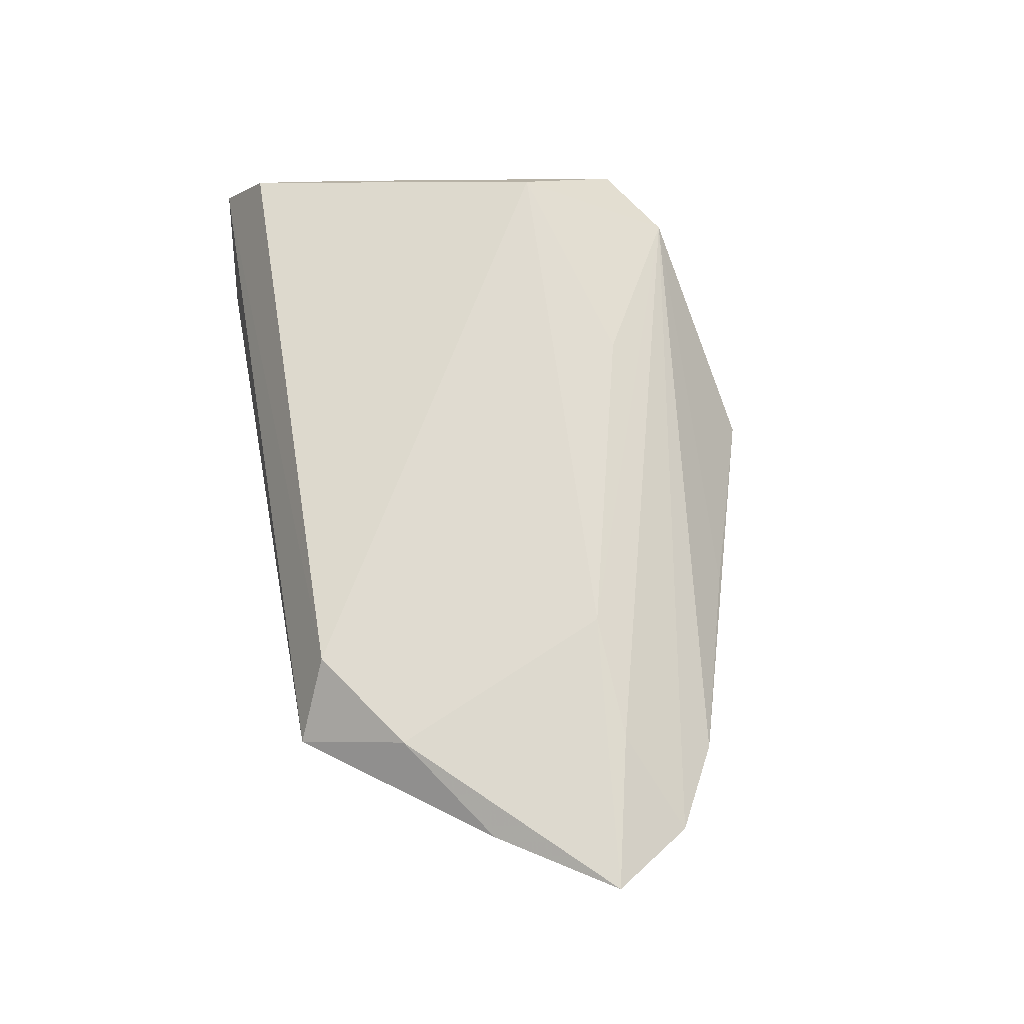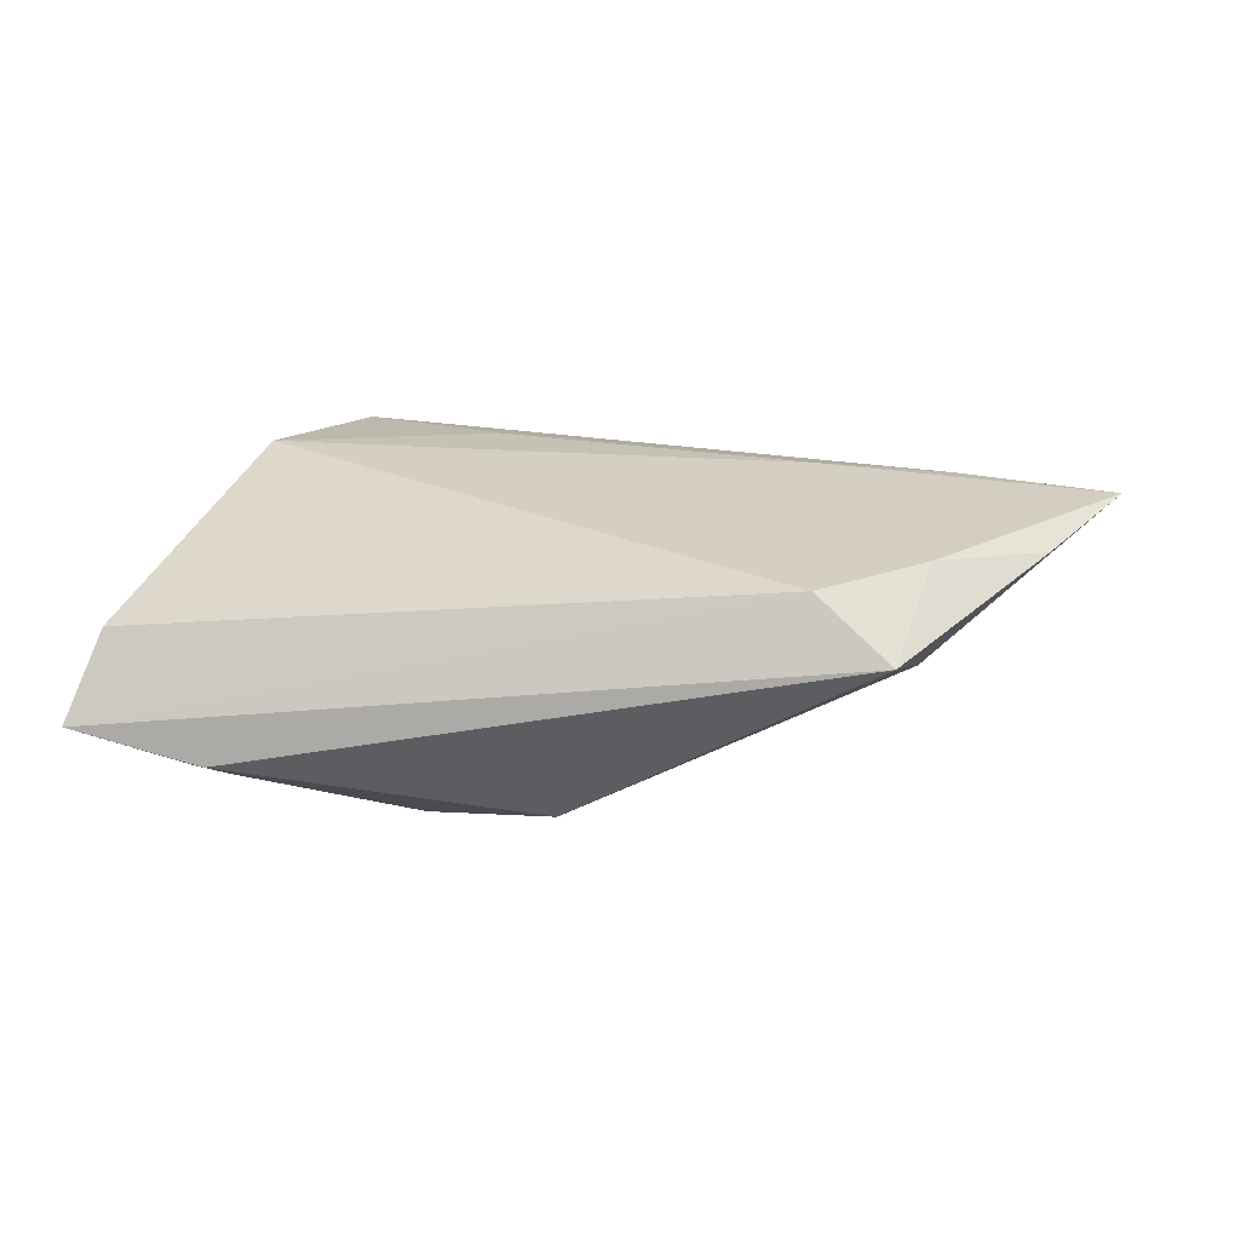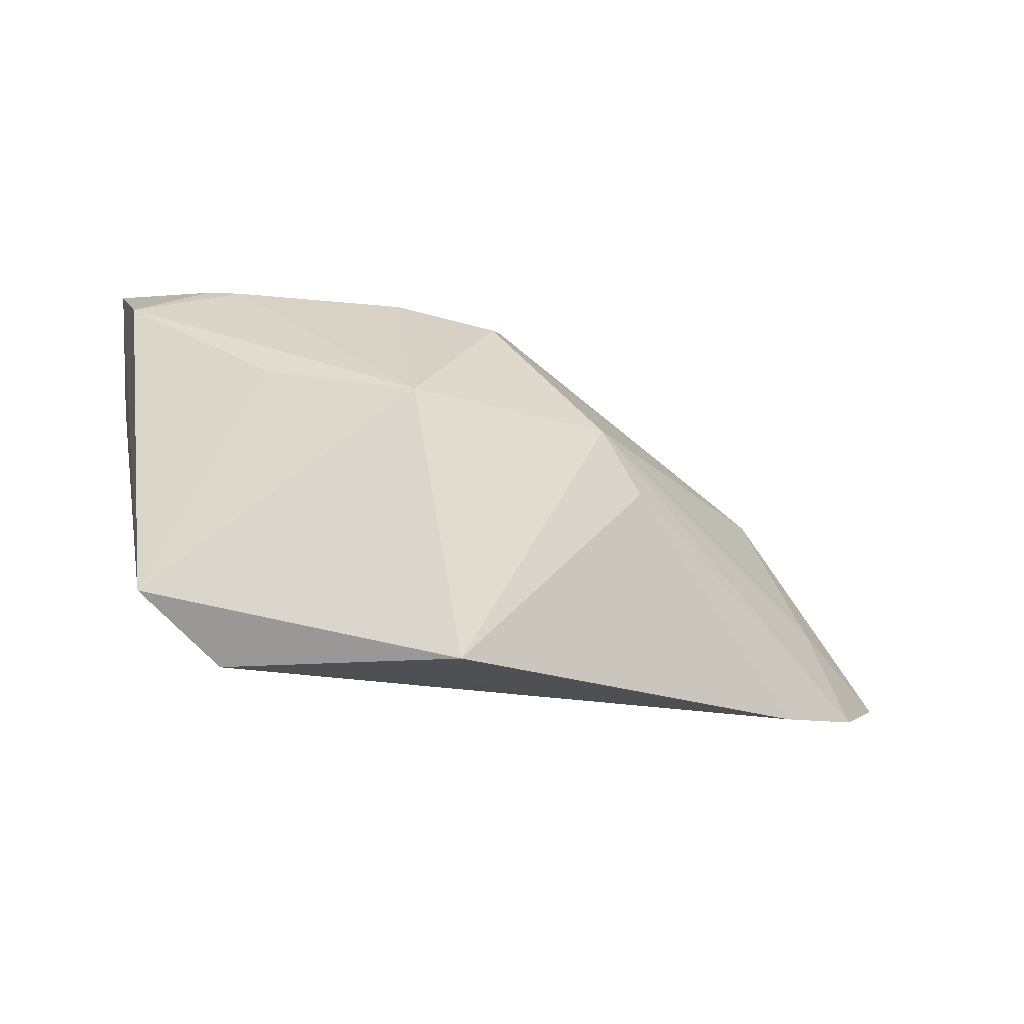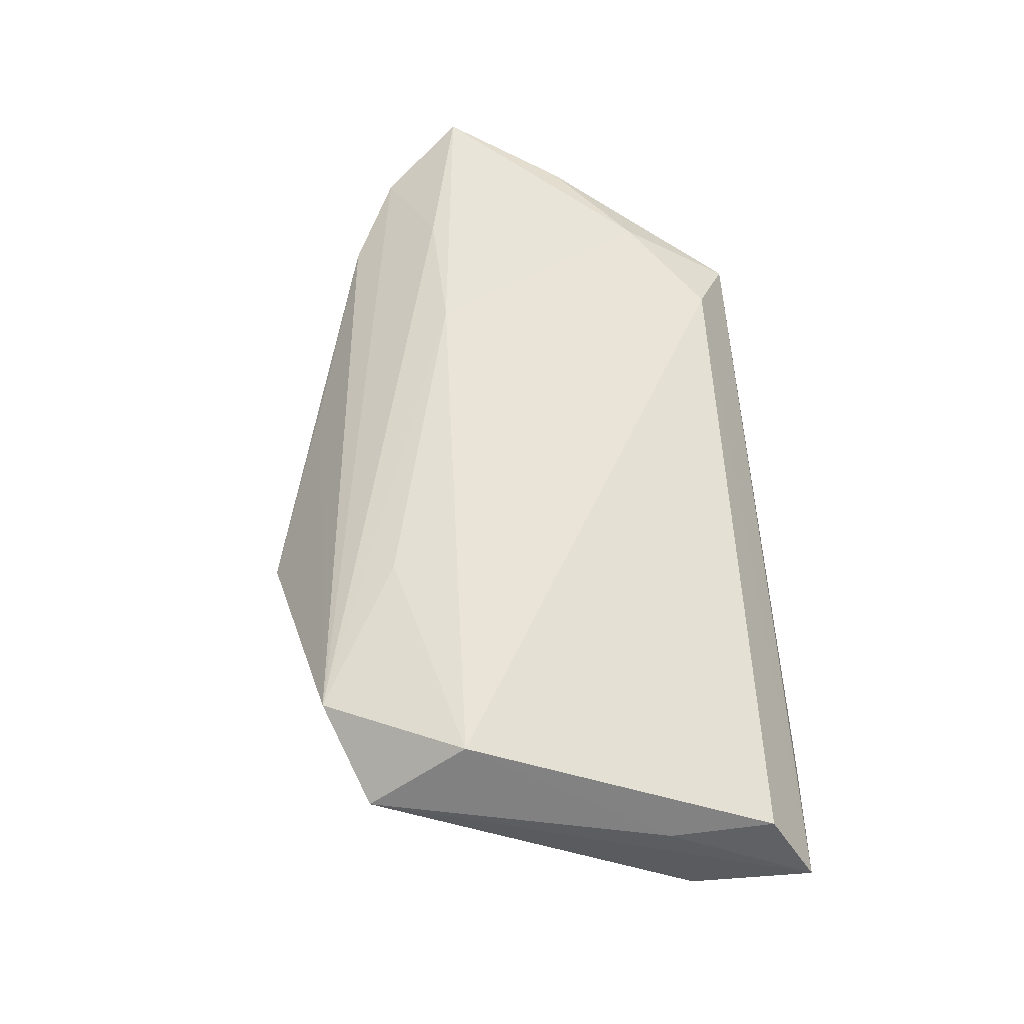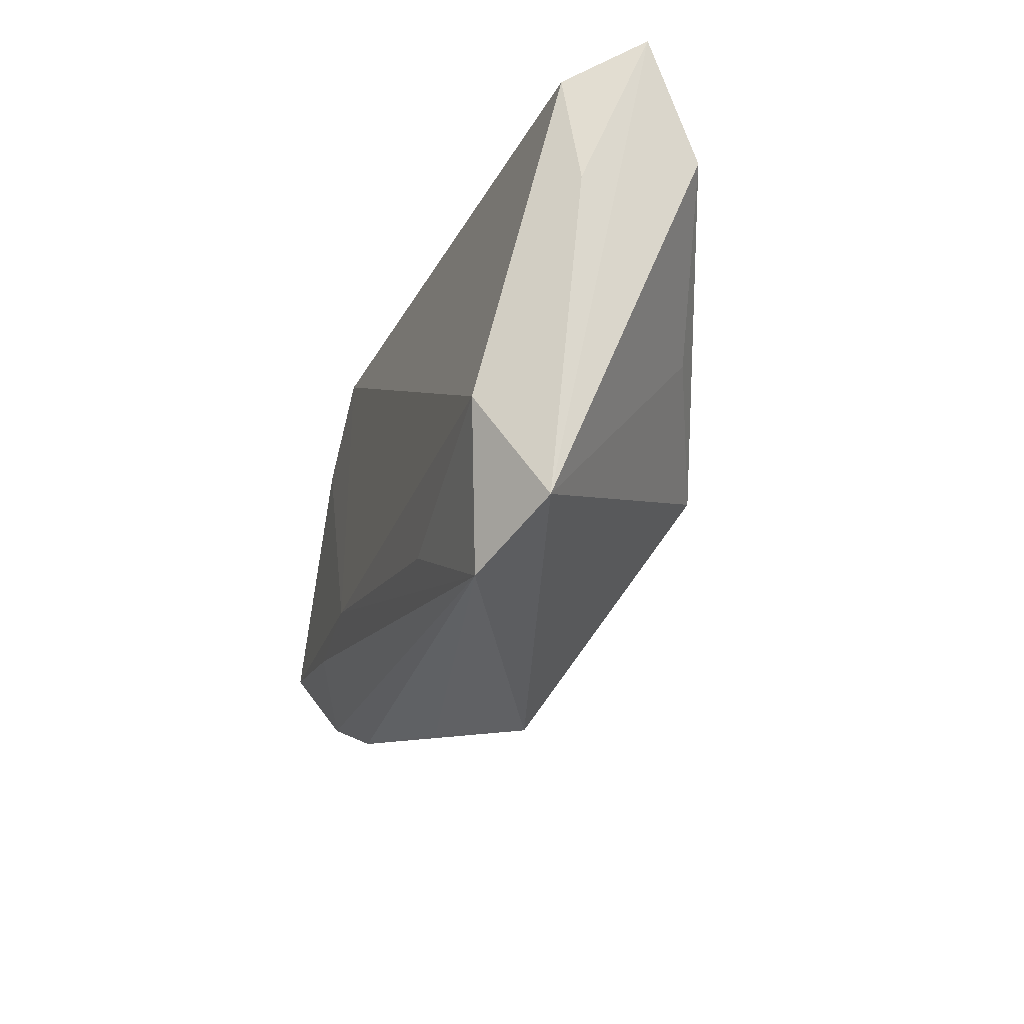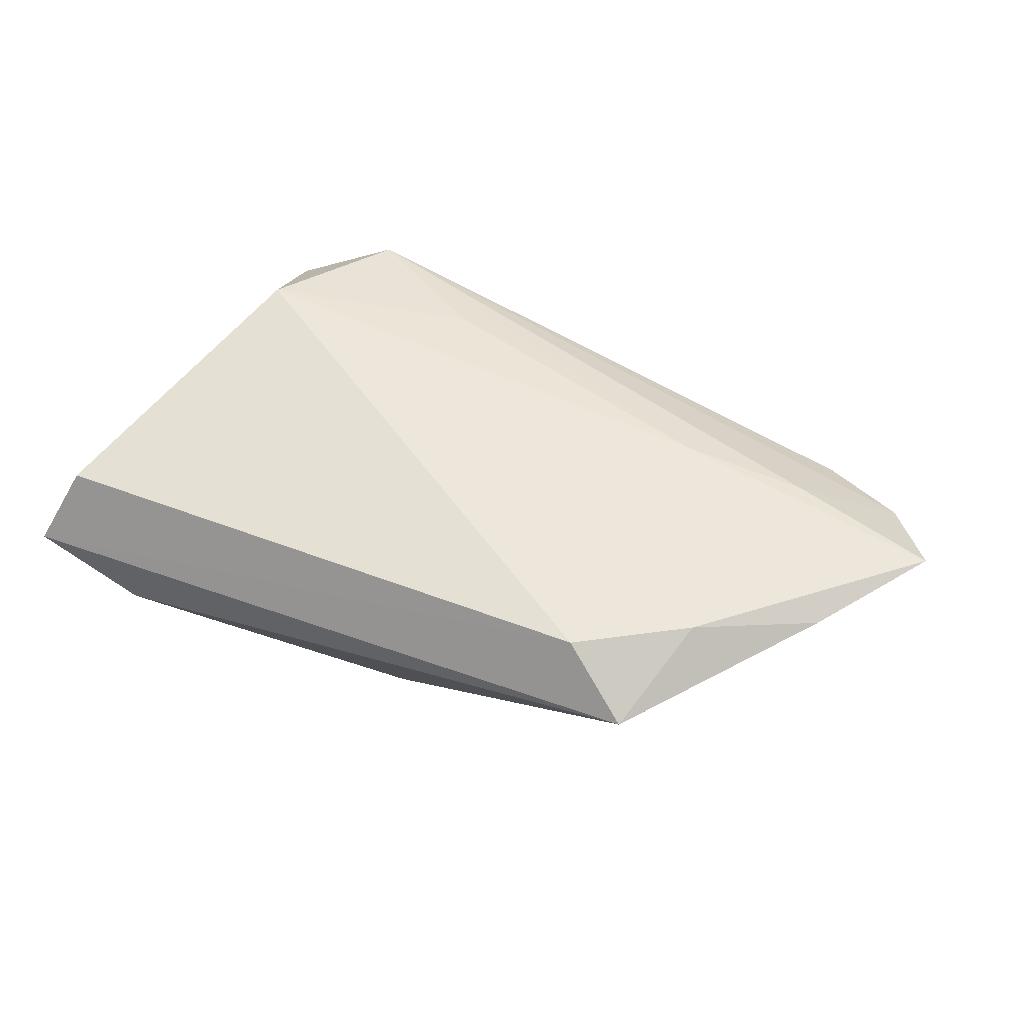
<metadata>
{"format":"obj","ext":"obj","renderer":"f3d","projection":"perspective","resolution":1024,"background":"white","views":[{"elev":70.0,"azim":-101.1,"up":"+Z"},{"elev":25.4,"azim":-176.7,"up":"+Z"},{"elev":-56.7,"azim":163.5,"up":"+Y"},{"elev":61.2,"azim":83.7,"up":"+Z"},{"elev":-28.8,"azim":72.8,"up":"+Y"},{"elev":50.5,"azim":-155.3,"up":"+Z"}]}
</metadata>
<code>
v 0.01086 -0.009044 -0.02062
v 0.0285 -0.001201 -0.01341
v 0.0008042 0.01354 -0.01923
v 0.01335 0.01732 -0.0171
v -0.02716 0.02455 0.01363
v -0.01943 -0.01179 -0.01555
v -0.001116 0.02027 -0.01559
v 0.04532 0.02242 0.006749
v -0.03557 0.02898 0.007378
v -0.0004984 -0.03642 -0.003143
v -0.06205 -0.006153 0.01242
v -0.01318 -0.007101 -0.02022
v 0.02553 -0.03062 0.01057
v -0.03954 0.008096 -0.002406
v -0.02872 -0.01028 0.01363
v -0.0231 -0.02865 0.001706
v -0.05275 0.007498 0.01105
v 0.03711 -0.02597 0.005769
v -0.04395 -0.01071 0.01266
v -0.05568 -0.01595 0.007835
v 0.03781 0.02041 -0.01042
v 0.04909 0.02761 -0.002343
v -0.03962 0.01635 0.0136
v 0.03433 -0.0138 0.01363
v 0.03436 0.02898 -0.005857
v -0.04565 -0.0216 0.005452
v -0.04914 -0.006055 0.002813
v 0.03373 0.01952 -0.01193
v 0.04467 0.01019 0.004334
v 0.00844 -0.02038 0.01263
v 0.04657 0.01359 -0.008827
f 10 12 1
f 5 22 9
f 8 22 5
f 10 1 18
f 31 22 18
f 3 1 12
f 12 14 3
f 8 5 24
f 10 18 13
f 13 24 30
f 18 24 13
f 2 1 31
f 31 18 2
f 2 18 1
f 29 22 8
f 29 18 22
f 8 24 29
f 29 24 18
f 20 13 19
f 6 12 10
f 6 20 12
f 20 19 11
f 27 14 12
f 12 20 27
f 27 11 14
f 20 11 27
f 9 22 25
f 1 3 4
f 7 14 9
f 7 3 14
f 7 4 3
f 9 25 7
f 25 4 7
f 26 13 20
f 26 6 10
f 20 6 26
f 30 24 15
f 15 13 30
f 15 19 13
f 15 24 5
f 15 11 19
f 23 5 9
f 23 15 5
f 11 15 23
f 31 1 28
f 1 4 28
f 28 4 25
f 10 13 16
f 16 26 10
f 13 26 16
f 17 23 9
f 11 23 17
f 9 14 17
f 14 11 17
f 21 22 31
f 31 28 21
f 21 25 22
f 21 28 25

</code>
